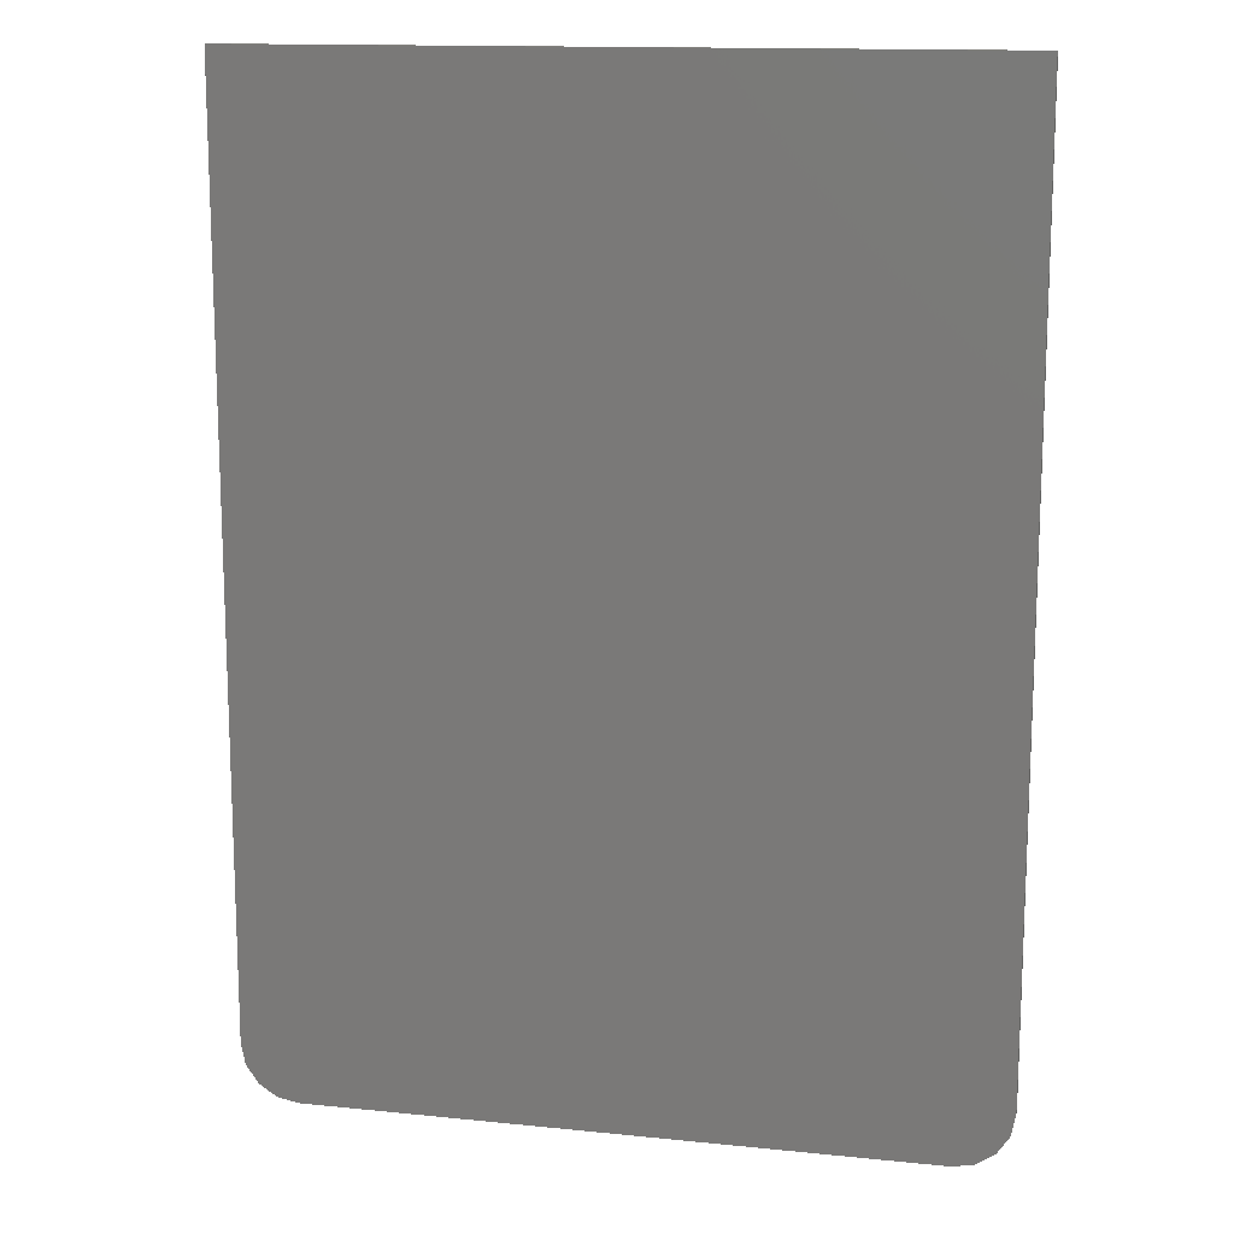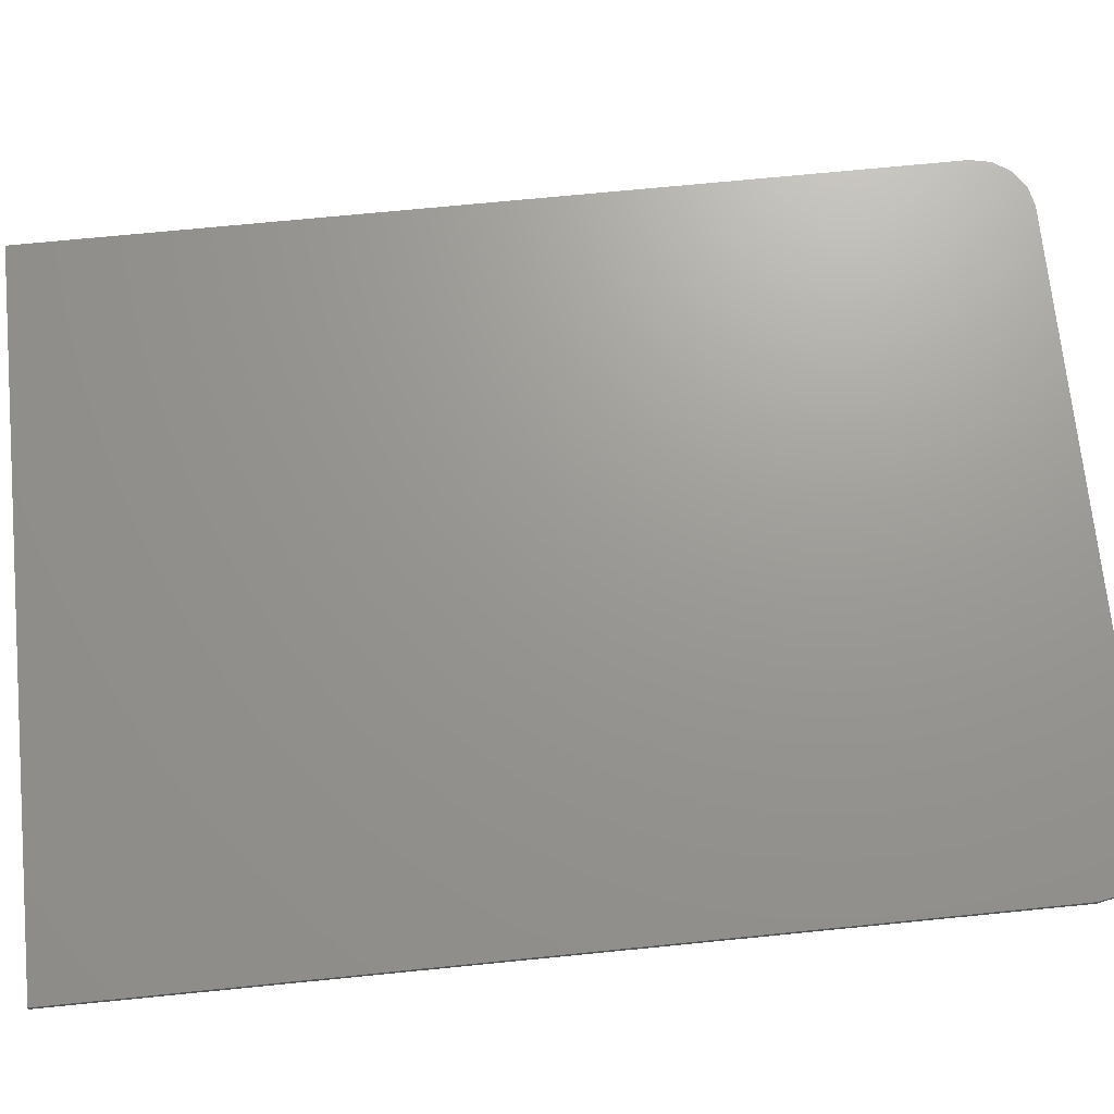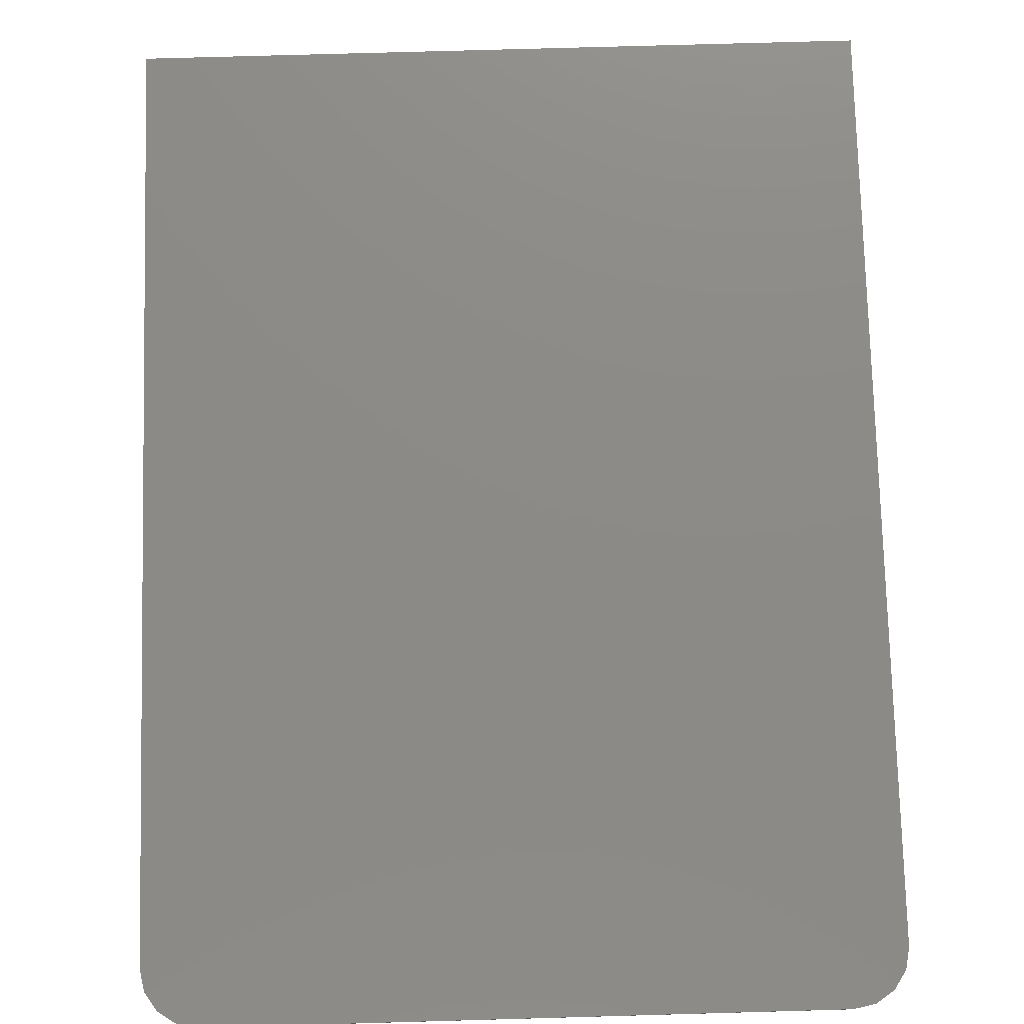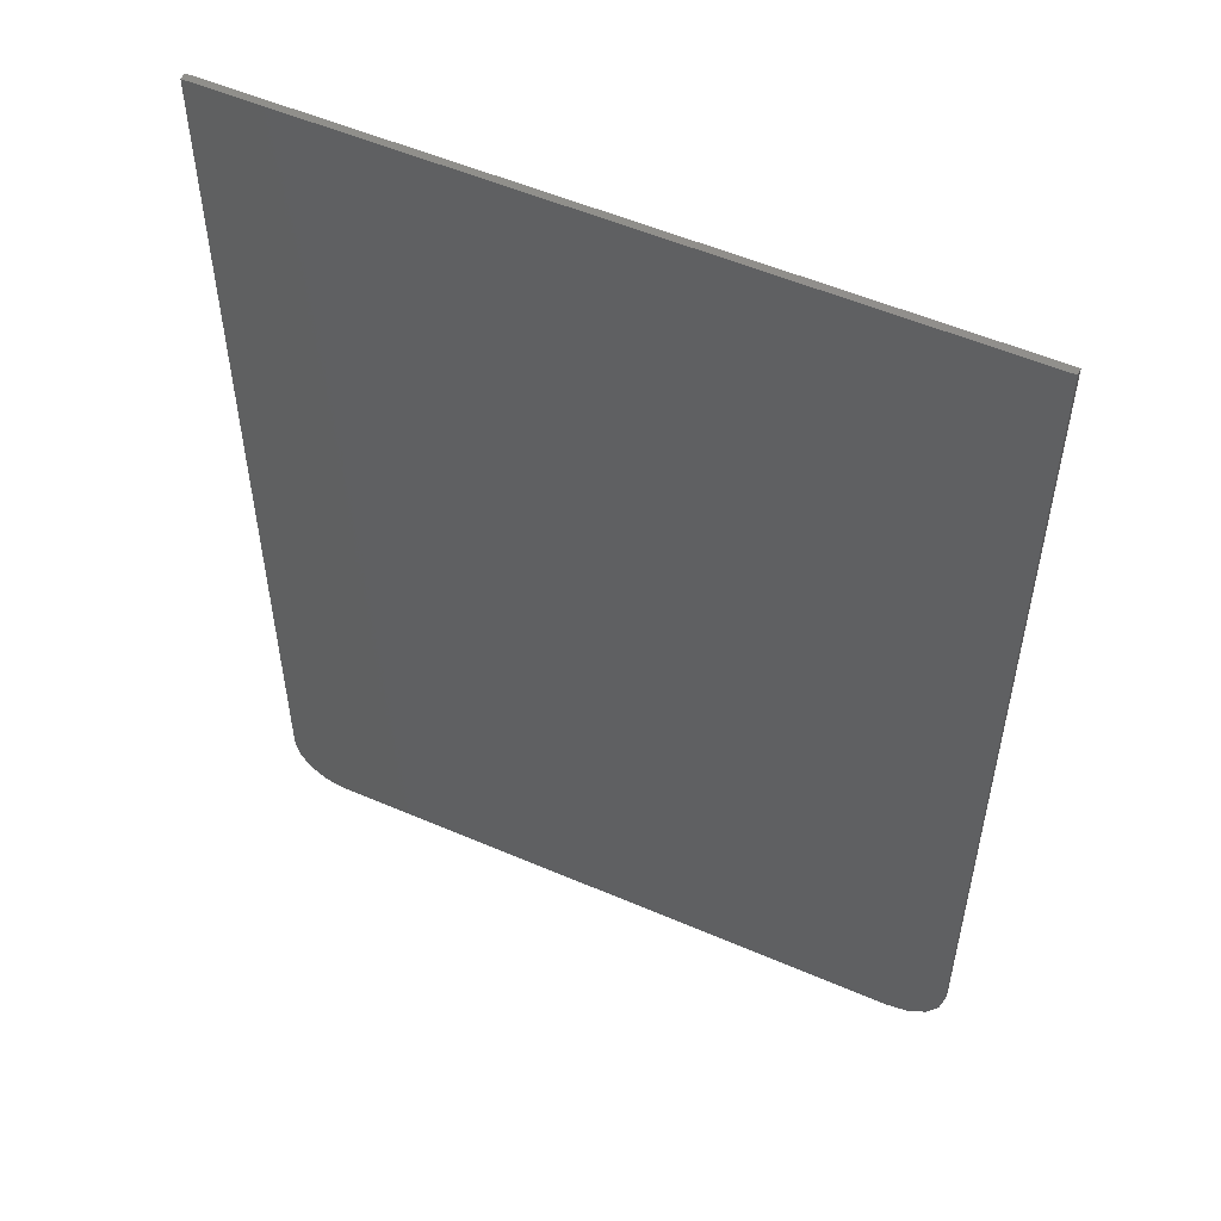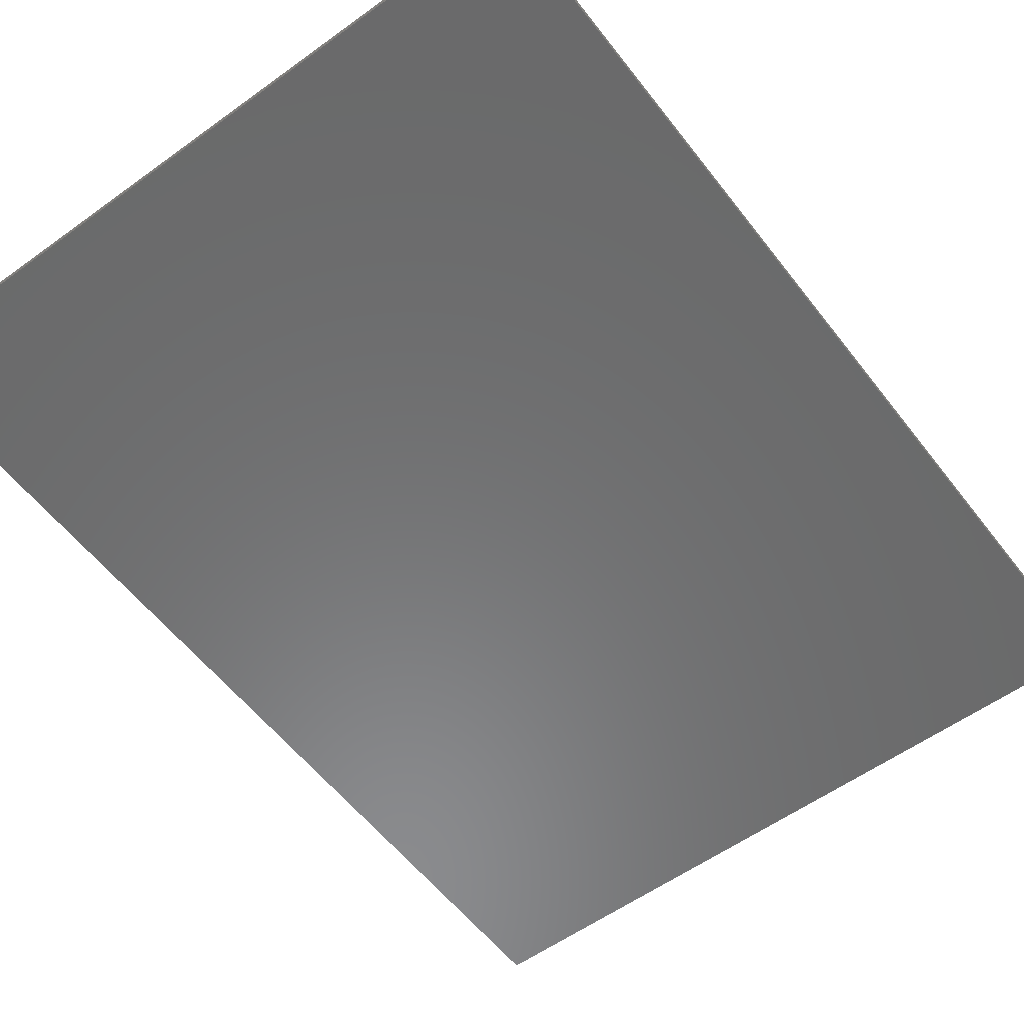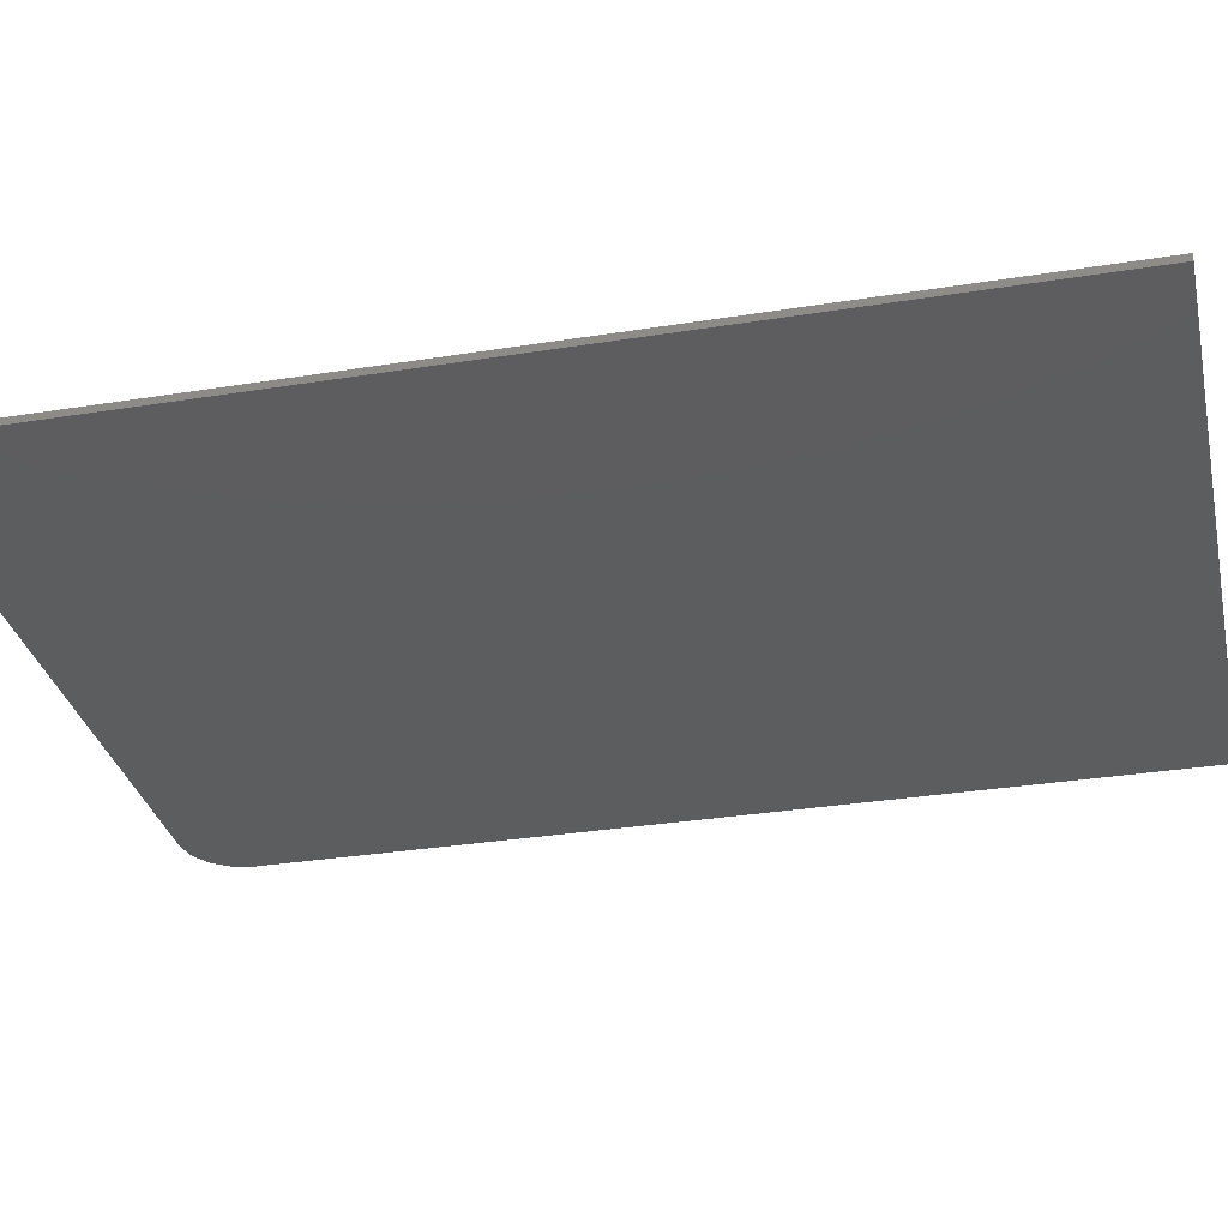
<metadata>
{"format":"stl","ext":"stl","renderer":"f3d","projection":"perspective","resolution":1024,"background":"white","views":[{"elev":14.0,"azim":12.8,"up":"+Z"},{"elev":69.8,"azim":84.3,"up":"+Y"},{"elev":76.9,"azim":178.4,"up":"+Y"},{"elev":53.6,"azim":24.7,"up":"+Z"},{"elev":-56.6,"azim":-142.9,"up":"+Y"},{"elev":-32.0,"azim":-77.3,"up":"+Y"}]}
</metadata>
<code>
# stl→obj: 133 verts, 226 faces
v 0.44 -0.01 -0.72
v 0.4706 -0.01 -0.7139
v 0.44 -0.01 -0.64
v 0.4966 -0.01 -0.6966
v 0.5139 -0.01 -0.6706
v 0.52 -0.01 -0.64
v -0.44 -0.01 -0.64
v -0.52 -0.01 -0.64
v -0.5139 -0.01 -0.6706
v -0.4966 -0.01 -0.6966
v -0.4706 -0.01 -0.7139
v -0.44 -0.01 -0.72
v -0.2712 -0.01 -0.0592
v -0.324 -0.01 -0.0112
v -0.324 -0.01 -0.0592
v -0.348 -0.01 0.1856
v -0.2712 -0.01 0.0368
v -0.216 -0.01 0.0704
v -0.1752 -0.01 0.0368
v 0 -0.01 -0.172
v 0 -0.01 -0.0592
v -0.124 -0.01 -0.06779
v -0.2291 -0.01 -0.09224
v -0.2993 -0.01 -0.1288
v -0.324 -0.01 -0.172
v -0.2993 -0.01 -0.2152
v -0.2291 -0.01 -0.2518
v -0.124 -0.01 -0.2762
v 0 -0.01 -0.2848
v 0 -0.01 0.0176
v 0 -0.01 0.0656
v -0.01837 -0.01 0.06195
v -0.03394 -0.01 0.05154
v -0.04435 -0.01 0.03597
v -0.048 -0.01 0.0176
v -0.04435 -0.01 -0.000769
v -0.03394 -0.01 -0.01634
v -0.01837 -0.01 -0.02675
v 0 -0.01 -0.0304
v -0.048 -0.01 0.0656
v -0.048 -0.01 -0.0304
v -0.2232 -0.01 -0.0112
v -0.1752 -0.01 -0.0112
v -0.1789 -0.01 0.007169
v -0.1893 -0.01 0.02274
v -0.2048 -0.01 0.03315
v -0.2232 -0.01 0.0368
v -0.2416 -0.01 0.03315
v -0.2571 -0.01 0.02274
v -0.2675 -0.01 0.007169
v -0.2712 -0.01 -0.0112
v -0.2675 -0.01 -0.02957
v -0.2571 -0.01 -0.04514
v -0.2416 -0.01 -0.05555
v -0.2232 -0.01 -0.0592
v -0.2048 -0.01 -0.05555
v -0.1893 -0.01 -0.04514
v -0.1789 -0.01 -0.02957
v -0.1752 -0.01 -0.0592
v 0 -0.01 0.32
v -0.144 -0.01 0.32
v -0.0528 -0.01 0.2096
v 0 -0.01 0.116
v -0.1944 -0.01 0.188
v -0.324 -0.01 -0.2848
v 0.2712 -0.01 0.0368
v 0.216 -0.01 0.0704
v 0.1752 -0.01 0.0368
v 0.348 -0.01 0.1856
v 0.2712 -0.01 -0.0592
v 0.324 -0.01 -0.0112
v 0.324 -0.01 -0.0592
v -0 -0.01 -0.2848
v 0.124 -0.01 -0.2762
v 0.2291 -0.01 -0.2518
v 0.2993 -0.01 -0.2152
v 0.324 -0.01 -0.172
v 0.2993 -0.01 -0.1288
v 0.2291 -0.01 -0.09224
v 0.124 -0.01 -0.06779
v -0 -0.01 -0.0592
v -0 -0.01 -0.0304
v 0.01837 -0.01 -0.02675
v 0.03394 -0.01 -0.01634
v 0.04435 -0.01 -0.000769
v 0.048 -0.01 0.0176
v 0.04435 -0.01 0.03597
v 0.03394 -0.01 0.05154
v 0.01837 -0.01 0.06195
v 0.048 -0.01 -0.0304
v 0.048 -0.01 0.0656
v 0.1752 -0.01 -0.0112
v 0.1789 -0.01 -0.02957
v 0.2232 -0.01 -0.0112
v 0.1893 -0.01 -0.04514
v 0.2048 -0.01 -0.05555
v 0.2232 -0.01 -0.0592
v 0.2416 -0.01 -0.05555
v 0.2571 -0.01 -0.04514
v 0.2675 -0.01 -0.02957
v 0.2712 -0.01 -0.0112
v 0.2675 -0.01 0.007169
v 0.2571 -0.01 0.02274
v 0.2416 -0.01 0.03315
v 0.2232 -0.01 0.0368
v 0.2048 -0.01 0.03315
v 0.1893 -0.01 0.02274
v 0.1789 -0.01 0.007169
v 0.1752 -0.01 -0.0592
v 0.1944 -0.01 0.188
v 0.0528 -0.01 0.2096
v 0.144 -0.01 0.32
v 0.324 -0.01 -0.2848
v 0.52 0 -0.64
v 0.5139 0 -0.6706
v 0.44 0 -0.64
v 0.4966 0 -0.6966
v 0.4706 0 -0.7139
v 0.44 0 -0.72
v -0.44 0 -0.64
v -0.44 0 -0.72
v -0.4706 0 -0.7139
v -0.4966 0 -0.6966
v -0.5139 0 -0.6706
v -0.52 0 -0.64
v 0.348 -0.01 0.32
v 0.52 -0.01 0.68
v -0.52 -0.01 0.68
v -0.348 -0.01 0.32
v 0.348 -0.01 -0.2848
v -0.348 -0.01 -0.2848
v 0.52 0 0.68
v -0.52 0 0.68
f 1 2 3
f 2 4 3
f 4 5 3
f 5 6 3
f 7 8 9
f 7 9 10
f 7 10 11
f 7 11 12
f 13 14 15
f 16 14 17
f 17 14 13
f 17 18 16
f 19 18 17
f 20 21 22
f 20 22 23
f 20 23 24
f 20 24 25
f 20 25 26
f 20 26 27
f 20 27 28
f 20 28 29
f 25 24 15
f 24 23 15
f 23 22 15
f 22 21 15
f 30 31 32
f 30 32 33
f 30 33 34
f 30 34 35
f 30 35 36
f 30 36 37
f 30 37 38
f 30 38 39
f 40 35 34
f 40 34 33
f 40 33 32
f 40 32 31
f 41 39 38
f 41 38 37
f 41 37 36
f 41 36 35
f 42 43 44
f 42 44 45
f 42 45 46
f 42 46 47
f 42 47 48
f 42 48 49
f 42 49 50
f 42 50 51
f 42 51 52
f 42 52 53
f 42 53 54
f 42 54 55
f 42 55 56
f 42 56 57
f 42 57 58
f 42 58 43
f 19 47 46
f 19 46 45
f 19 45 44
f 19 44 43
f 17 51 50
f 17 50 49
f 17 49 48
f 17 48 47
f 13 55 54
f 13 54 53
f 13 53 52
f 13 52 51
f 59 43 58
f 59 58 57
f 59 57 56
f 59 56 55
f 60 61 62
f 62 63 60
f 16 18 64
f 65 29 28
f 65 28 27
f 65 27 26
f 65 26 25
f 66 67 68
f 69 67 66
f 70 71 66
f 66 71 69
f 72 71 70
f 73 74 20
f 74 75 20
f 75 76 20
f 76 77 20
f 77 78 20
f 78 79 20
f 79 80 20
f 80 21 20
f 72 81 80
f 72 80 79
f 72 79 78
f 72 78 77
f 82 83 30
f 83 84 30
f 84 85 30
f 85 86 30
f 86 87 30
f 87 88 30
f 88 89 30
f 89 31 30
f 86 85 90
f 85 84 90
f 84 83 90
f 83 82 90
f 31 89 91
f 89 88 91
f 88 87 91
f 87 86 91
f 92 93 94
f 93 95 94
f 95 96 94
f 96 97 94
f 97 98 94
f 98 99 94
f 99 100 94
f 100 101 94
f 101 102 94
f 102 103 94
f 103 104 94
f 104 105 94
f 105 106 94
f 106 107 94
f 107 108 94
f 108 92 94
f 97 96 109
f 96 95 109
f 95 93 109
f 93 92 109
f 101 100 70
f 100 99 70
f 99 98 70
f 98 97 70
f 105 104 66
f 104 103 66
f 103 102 66
f 102 101 66
f 92 108 68
f 108 107 68
f 107 106 68
f 106 105 68
f 110 67 69
f 60 63 111
f 111 112 60
f 77 76 113
f 76 75 113
f 75 74 113
f 74 73 113
f 114 115 116
f 115 117 116
f 117 118 116
f 118 119 116
f 120 121 122
f 120 122 123
f 120 123 124
f 120 124 125
f 12 1 3
f 12 3 7
f 126 127 128
f 126 128 129
f 6 127 126
f 6 126 130
f 131 129 128
f 131 128 8
f 8 6 130
f 8 130 131
f 61 64 18
f 61 18 19
f 21 39 41
f 21 41 59
f 59 41 40
f 59 40 19
f 19 40 62
f 19 62 61
f 63 62 40
f 63 40 31
f 16 64 61
f 16 61 129
f 16 131 65
f 16 65 14
f 31 91 111
f 31 111 63
f 112 111 91
f 112 91 68
f 68 91 90
f 68 90 109
f 109 90 39
f 109 39 21
f 68 67 110
f 68 110 112
f 71 113 130
f 71 130 69
f 126 112 110
f 126 110 69
f 132 114 125
f 132 125 133
f 128 127 132
f 128 132 133
f 133 125 8
f 133 8 128
f 127 6 114
f 127 114 132
f 121 119 1
f 121 1 12
f 120 116 119
f 120 119 121
f 114 6 5
f 114 5 115
f 115 5 4
f 115 4 117
f 117 4 2
f 117 2 118
f 118 2 1
f 118 1 119
f 121 12 11
f 121 11 122
f 122 11 10
f 122 10 123
f 123 10 9
f 123 9 124
f 124 9 8
f 124 8 125

</code>
